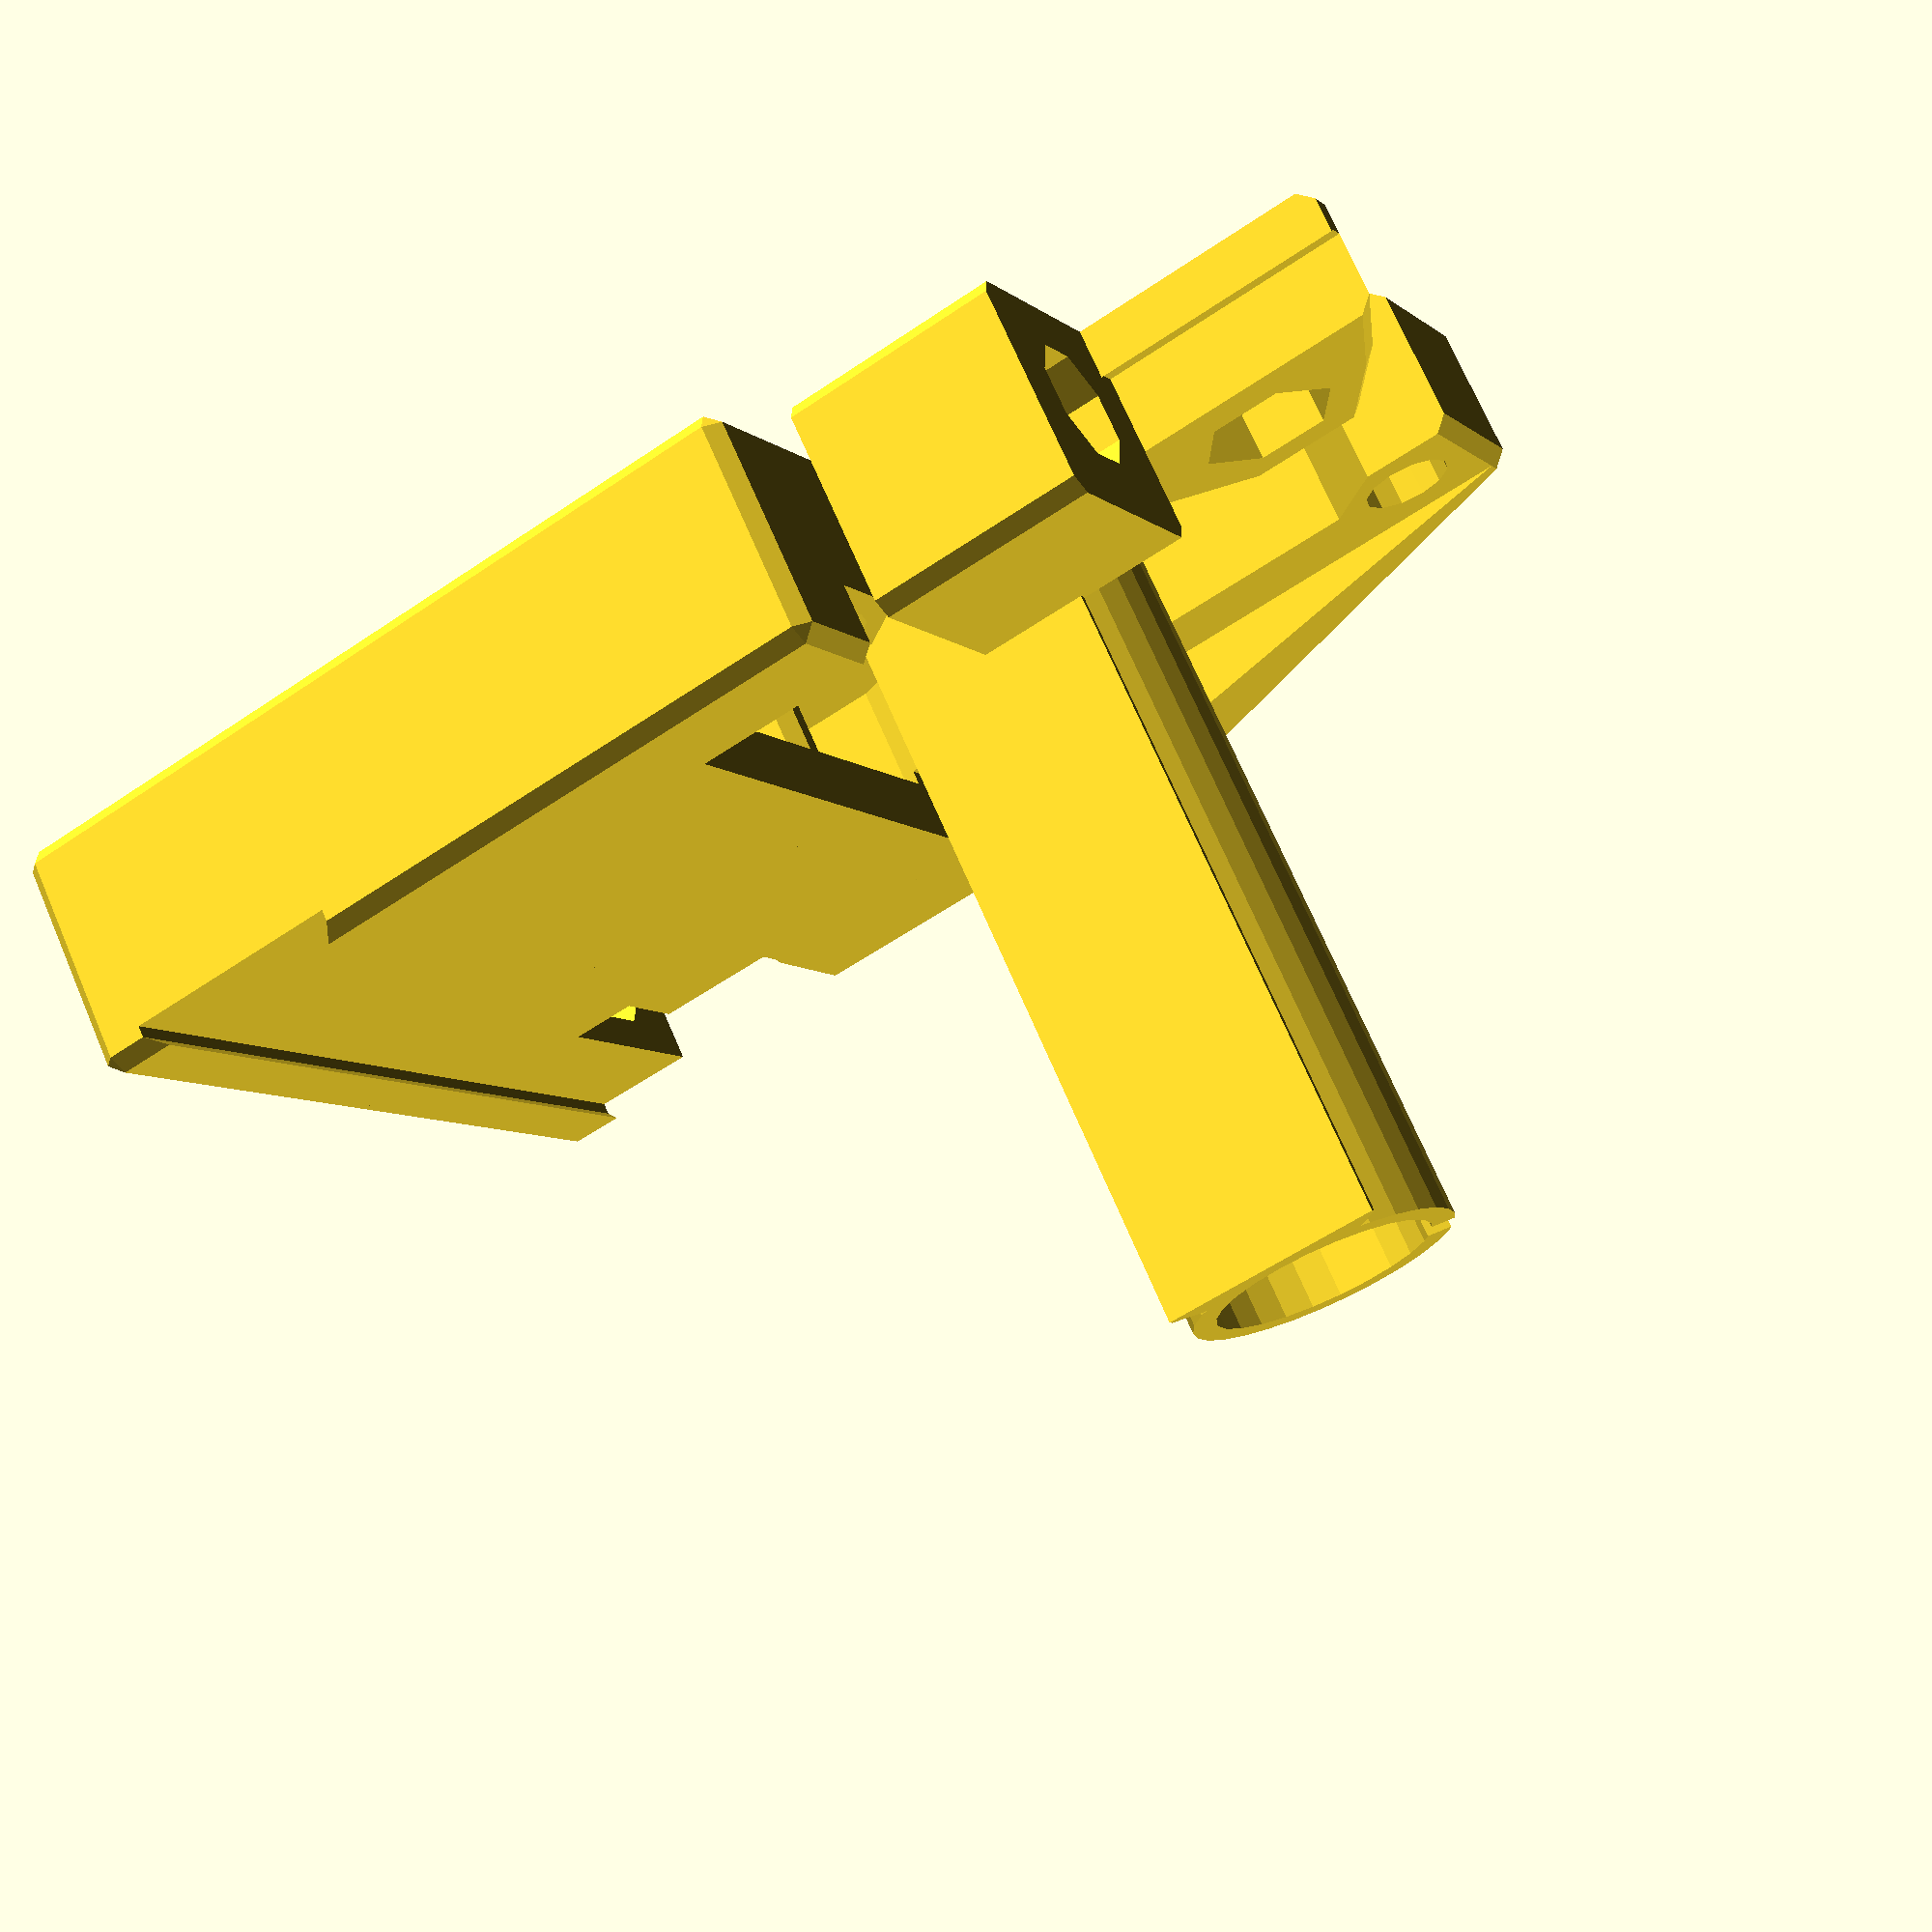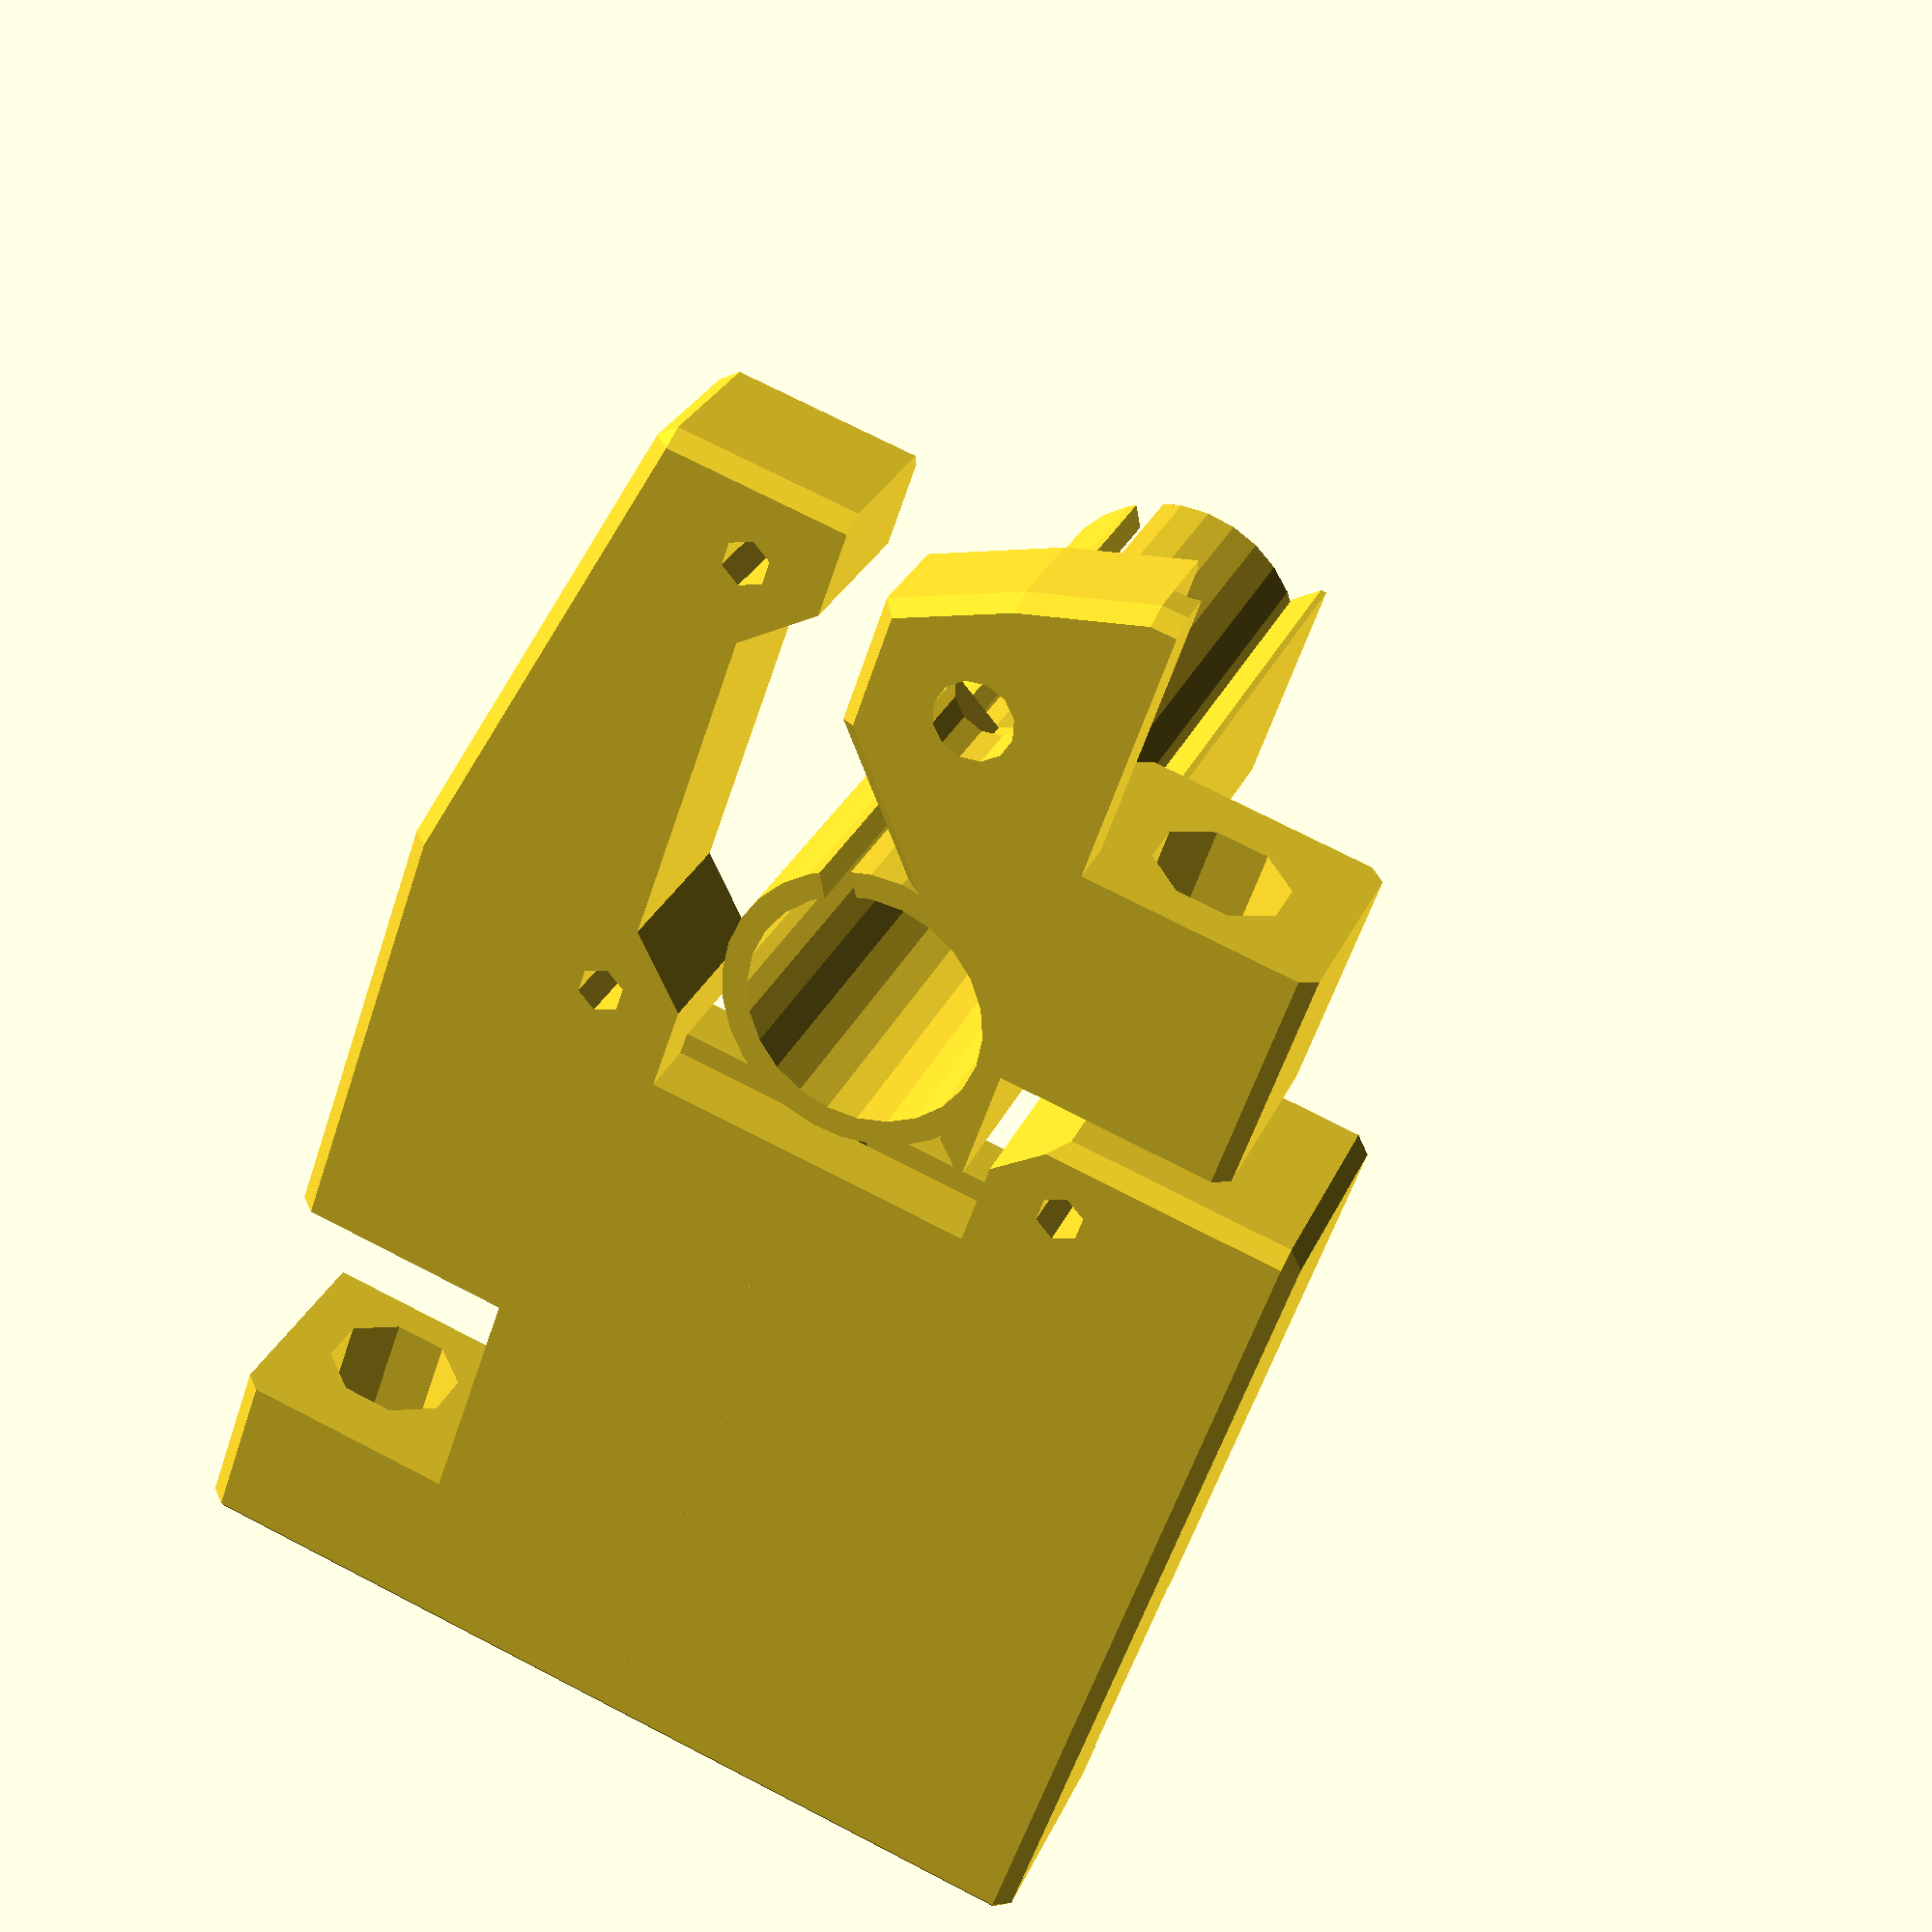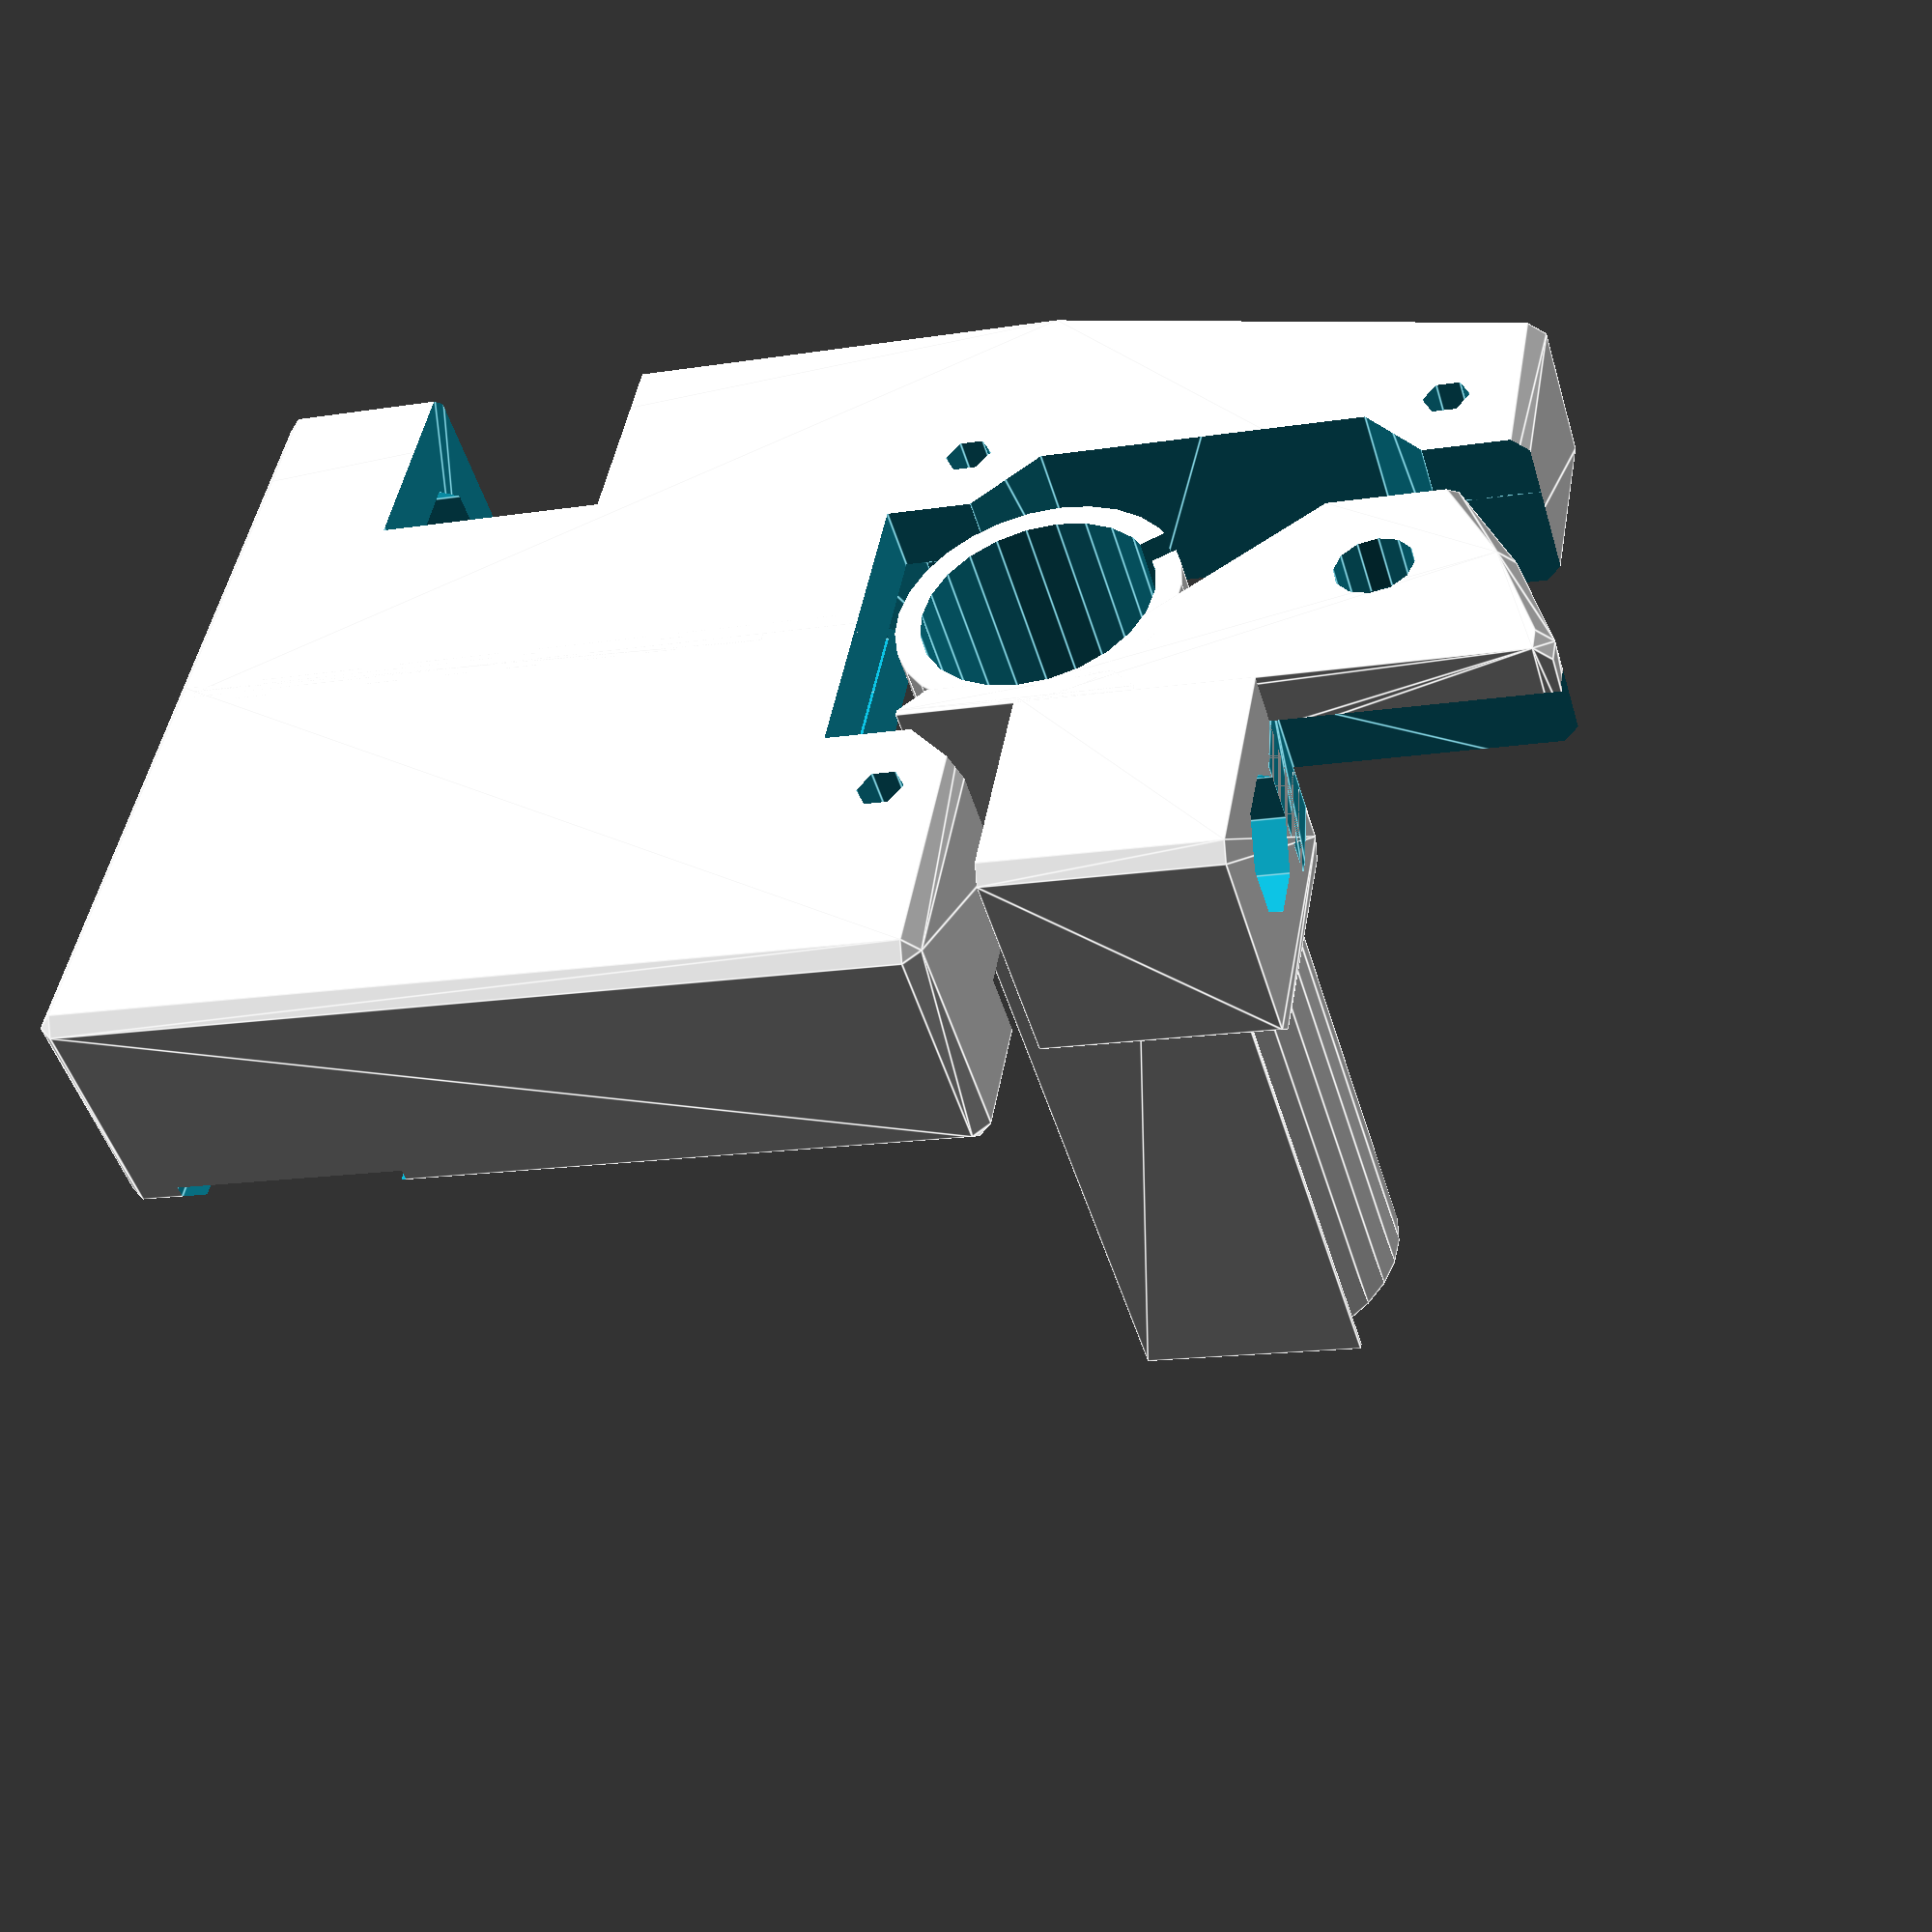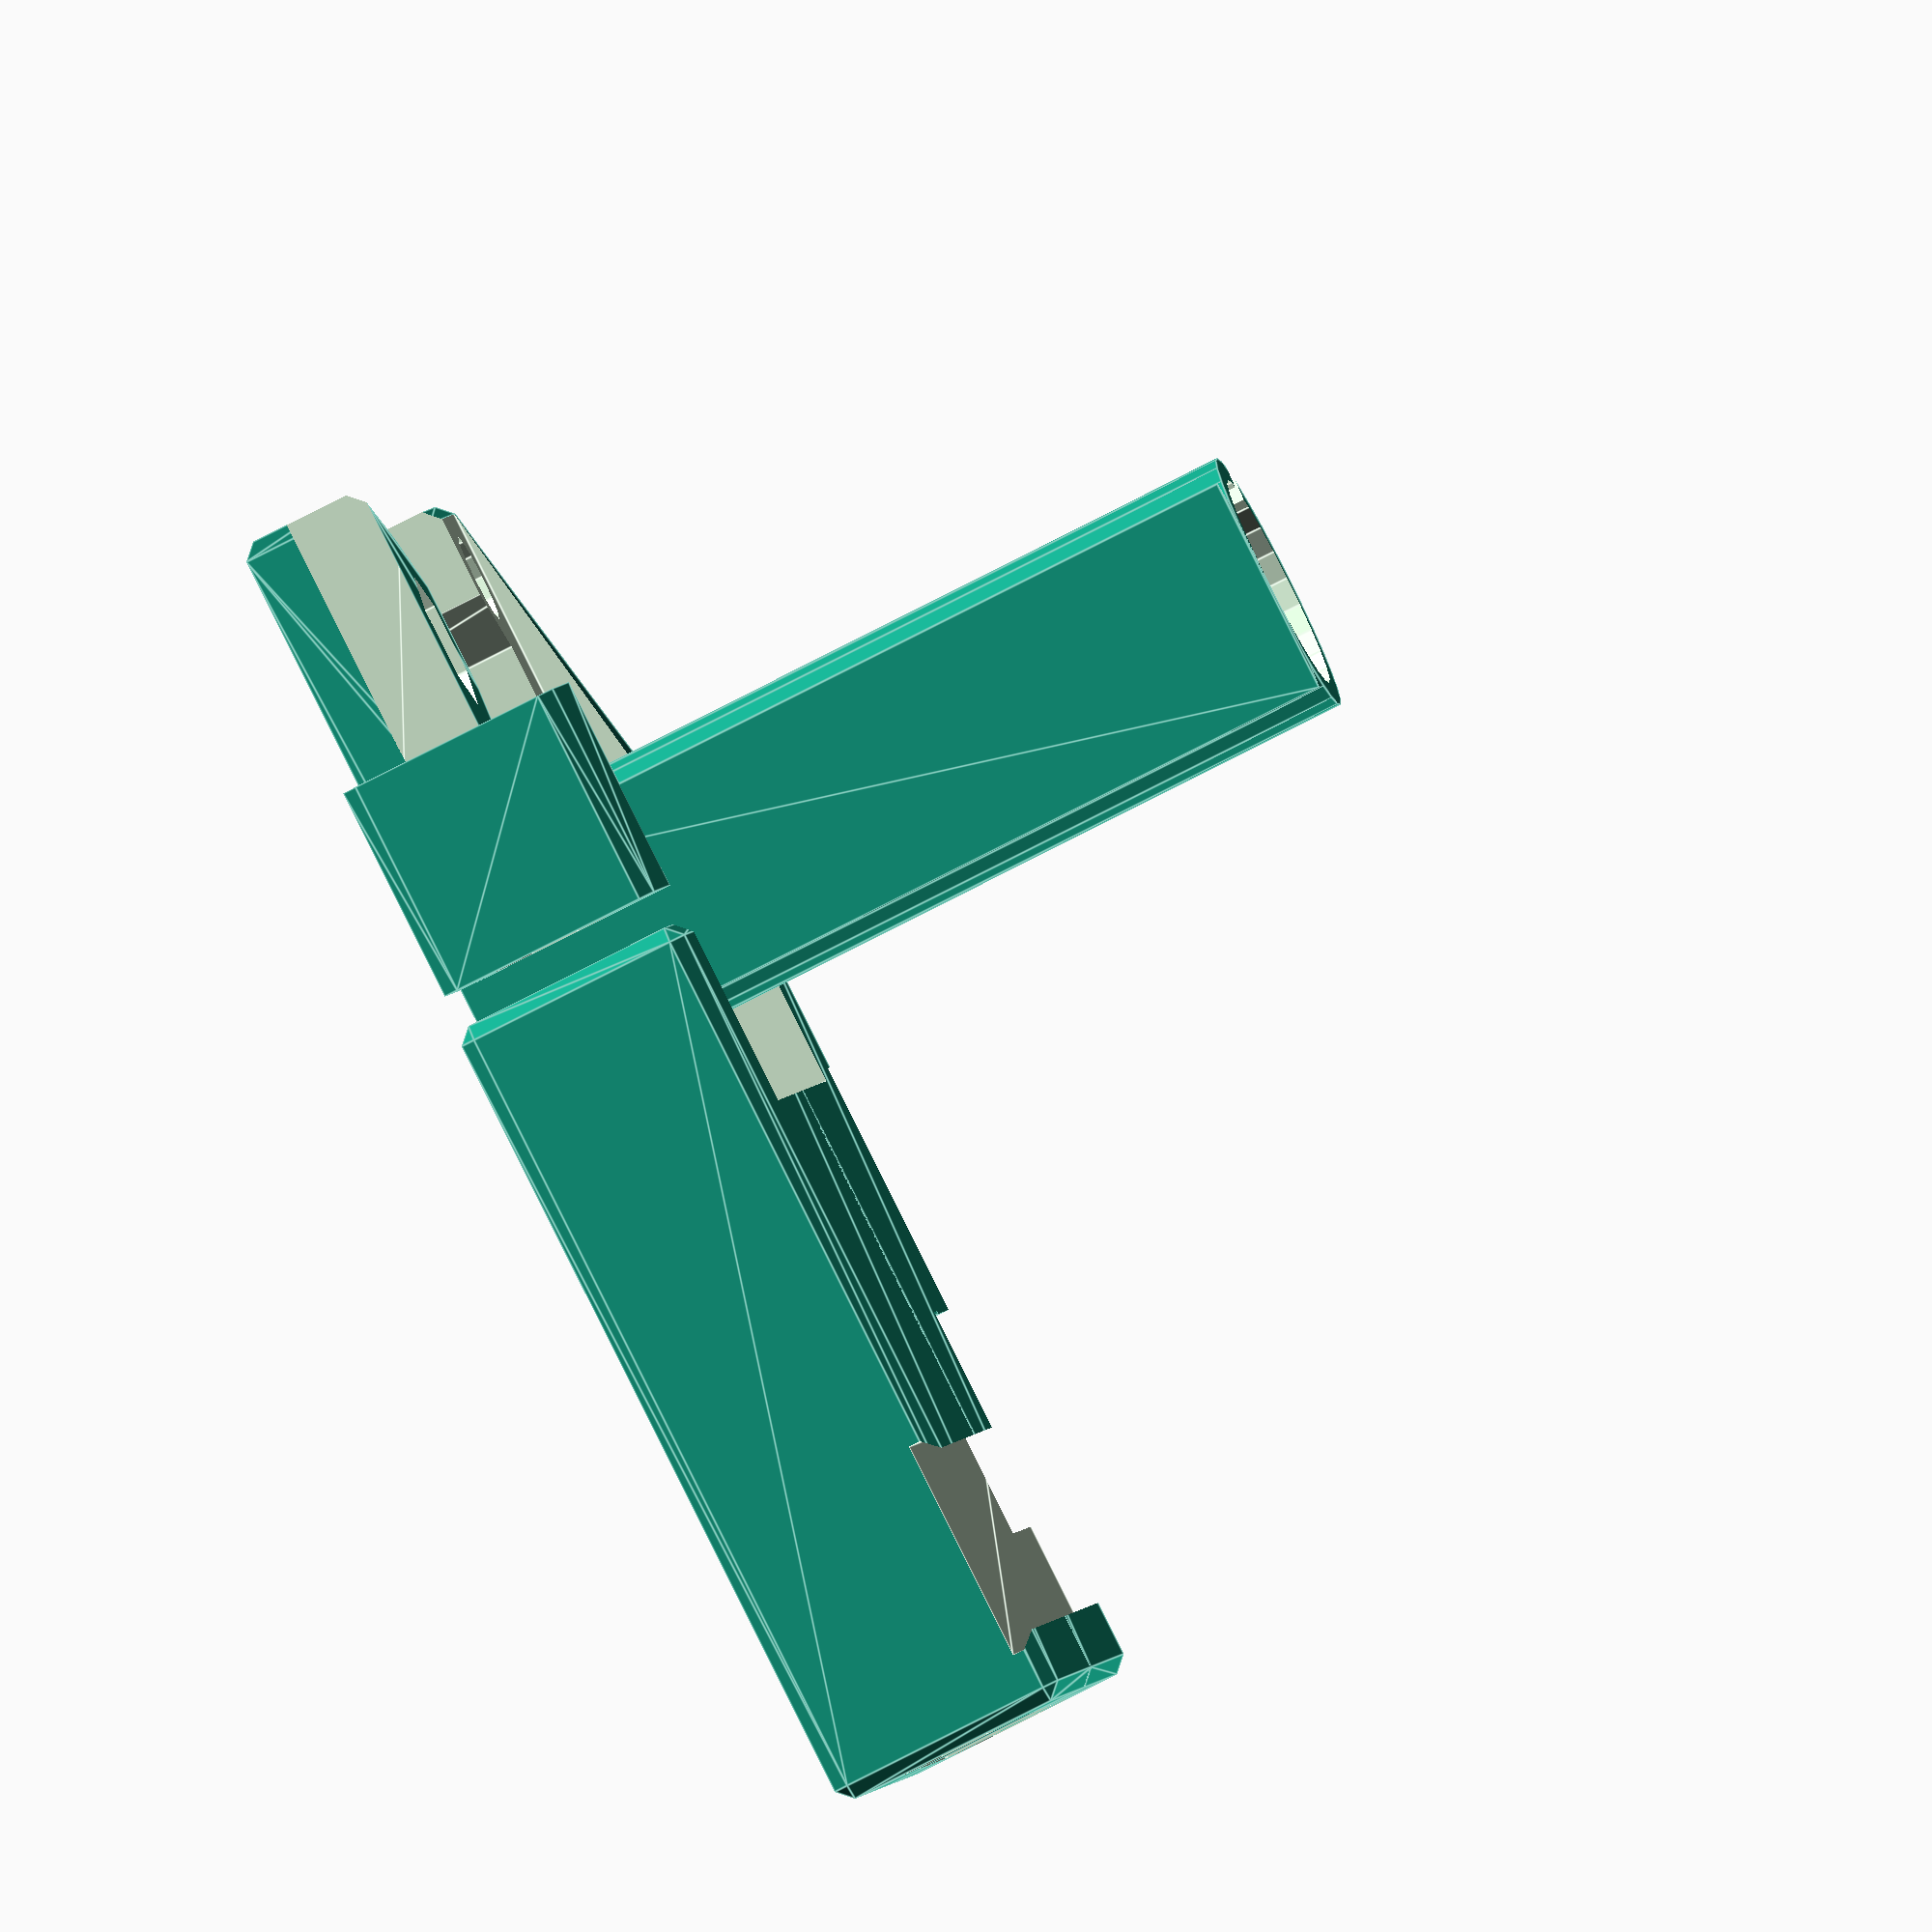
<openscad>
//////////////////////////////////////////////////////////////////////////////////////
///
///  I3XENDS - Split X-Ends for Prusa i3, with Endstop and Belt Tensioner
///
///  This file contains a redesign of the X-ends for the Prusa i3, including
///  motor end, idler end with belt tensioner and endstop.
///
///  The design goal is to make the X-ends stronger by splitting them into two
///  interlocking parts, printing the Z-axis related part vertically and the
///  X-axis relating part rotated 90 degrees to the back.  This way, each part
///  is printed in its optimal position, resulting in improved object strength
///  and reduced printing difficulties, such as warping and cracking. The two
///  part are joined by means of a trapezoidal slide and are locked firmly
///  together once the upped X-rod is inserted.
///
///  The idler bearing is mounted on a configurable fork which also acts as a
///  belt tensioner, being attached to the left X-end by means of an ajuster bolt.
///  Idler forks for the following bearing are predefined:
///     2x623ZZ, 2x604ZZ, 2x624Z, 2x625ZZ, 1x608ZZ
///
///  The motor X-end contains has the option for integrating a Z-endstop adjustment
///  screw.
///
///  Finally, the X-endstop holder is implemented a separate object which slides
///  on boths X-rods and is maintained firmly in its position bt means of two locking
///  screws.
///
///  The rod channels and screw holes are defined to be tight.  Use a drill with
///  the corresponding diameter to obtain perfectly fitting cavities.
///
//////////////////////////////////////////////////////////////////////////////////////
///
///  2014-10-24 Heinz Spiess, Switzerland
///
///  released under Creative Commons - Attribution - Share Alike licence (CC BY-SA)
//////////////////////////////////////////////////////////////////////////////////////

// extrusion specific parameters
ew = 0.4;    // extrusion width
eh = 0.3;    // layer height
epsgap = 0.2; // gap between complementing parts
wall = [6*ew, 8*ew, 14*eh, 4*ew]; // wall thickness x/y/z/lm8uu


// build a cube with chamfered edges
module chamfered_cube(size,d=[1,1,1]){
   hull(){
     translate([d[0],d[1],0])cube(size-2*[d[0],d[1],0]);
     translate([0,d[1],d[2]])cube(size-2*[0,d[1],d[2]]);
     translate([d[0],0,d[2]])cube(size-2*[d[0],0,d[2]]);
   }
}


// build a cylinder with chamfered edges
module chamfered_cylinder(r=0,r1=0,r2=0,h=0,d=1){
   hull(){
      translate([0,0,d])cylinder(r1=(r?r:r1),r2=(r>0?r:r2),h=h-2*d);
      cylinder(r1=(r?r:r1)-d,r2=(r>0?r:r2)-d,h=h);
   }
}


//////////////////////////////////////////////////////////////////////////////////////
///
///  The module i3_xend() contains all parts of the project as sub-modules. 
///  (This is convenient since this way, the parameters can easily be shared.)
///
//////////////////////////////////////////////////////////////////////////////////////
module i3_xend(
   motorend=true, 
   idlerend=false, 
   idler=false, 
   bearing=[5,17,11],
   endstop=false,
   zcarriage=true,
   support=true,
   idlerclamps=false,
   zclamps=false,
   xdist=45,       // distance between x-rods
   xrod=8,        // diameter of x-rods
   zsrod = 8,     // diameter of smooth z-rod
   ztrod=[5,8.2,5],// [diameter, nut_width, nut_height] of threaded z-rod
   ){
lm8uu = 14.9; // diameter of linear bearing;
lm8uuh = 25;  // length of linear bearing;
motor_d = 42; // motor side length (Nema 17)
motor_s = 31; // motor mounting screws spacing

madj = 2.5;   // screw hole for adjuster screw (cut thread with M3 tap)
m3 = 3;       // motor screw diameter
m3n = 5.5;    // M3 nut diameter
m3nh = 2.5;   // M3 nut height
zdist = motor_d/2-(zsrod/2)+4; // center-to-center distance between z-rods


idl = 20;     // idler length
idg = 0.25;   // gap for idler
ids = m3;      // idler tensioning screw diameter
idn = m3n;    // idler nut diameter
idnh = m3nh;   // idler nut height

xgap = 10-wall[0]-(lm8uu-xrod)/2;    // gap between x-motor and wall

esl = 15;     // endstop length (along x-rods)
esd = 9.5;    // endstop switch screw distance

//  don't change the following, they are just to make code more readble
ml1 = motor_d+xgap;                    // upper length of motor end left of origin
ml2 = lm8uu/2+2*wall[0]+zdist+ztrod[0]+4;      // length of motor end right of origin
ml3 = motor_d/2-motor_s/4-m3+xgap;      // lower length of motor end left of origin
mlz = wall[0]+lm8uu/2;                  // x-position of smooth z-rod
d1 = 2*wall[2]+xrod;                    // height of main body
d2 = wall[2]+xrod-1;                    // height of motor base
h1 = xdist+2*wall[1]+xrod;              // total height

itl = ml2-idl-2*wall[0];                // idler tail length
idh = d1;     // idler height
ith = d1;                               // idler tail height
idd = d1;   // idler depth
idc = d1-1;
idca = -45;


///////////////////////////////////////////////////////////////////////////////
// local module for the interlocking Z-carriage part for motor and idler end
///////////////////////////////////////////////////////////////////////////////
module zcarriage(hole=true,l=h1,eps=0){
   assign(hh=min(h1/2-motor_d/2,10))
   scale([1,-1,1])translate([0,zdist,-eps])difference(){
      union(){
         // outer cylinder for linear bearing holder
         cylinder(r=lm8uu/2+wall[3]+eps,h=l+2*eps);
	 if(zclamps)
	 for(z=[lm8uuh/2+m3,l-lm8uuh/2-m3]) rotate(210+90)
	      translate([lm8uu/2+wall[3]-2,-wall[3]-1,z])
	          rotate([-90,0,0])rotate(-18)for(zz=[0,wall[3]+2])
		     translate([0,0,zz])
		        cylinder(r=m3+2*wall[3]+1,h=wall[3],$fn=70);
	 // locking rail
         hull(){
            translate([-lm8uu/2-wall[3]-eps,-lm8uu/2-eps,0])cube([ew+2*eps,lm8uu+2*eps,l+2*eps]);
            translate([-lm8uu/2-eps,-lm8uu/2+wall[3]-eps,0])cube([ew+2*eps,lm8uu-2*wall[3]+2*eps,l+2*eps]);
         }
	 // upper x-rod lock
         translate([-lm8uu/2-d1-eps,-lm8uu-eps,0-eps])chamfered_cube([d1+2*eps,lm8uu+2*eps,d1-1+2*eps],[1,0,1]);
	 // nut holder for threaded z-rod
	 hull(){
	   translate([0,-zdist,0])rotate(30)chamfered_cylinder(r=lm8uu/2+1,h=hh,$fn=6);
	   translate([-lm8uu/2-wall[3],-ml2+mlz-eps+0.01,0])chamfered_cube([wall[3],ml2-mlz+2*eps,hh],[0,1,1]);
	 }
      }
      // lock for nut holder
      hull(){
         translate([-lm8uu/2-wall[2]-0.1,-ml2+mlz,wall[2]+0.5+eps])cube([1,ml2-mlz-lm8uu,hh],[0,1,1]);
         translate([-lm8uu/2-1,-ml2+mlz-1,wall[2]-1+eps])cube([1.01,ml2-mlz-lm8uu+1,hh],[0,1,1]);
      }
      // cavities
      if(hole){
         // cavity for linear bearings
         translate([0,0,-1])cylinder(r=lm8uu/2-ew/2,h=l+2);
	 // upper linear bearing
         translate([0,0,l-lm8uuh])cylinder(r=lm8uu/2,h=lm8uuh+1);
	 // lower linear bearing
         translate([0,0,-1])cylinder(r=lm8uu/2,h=lm8uuh+1);
	 // middle part
	 if(2*lm8uu<l-7)
            translate([0,0,lm8uuh+2])cylinder(r=lm8uu/2,h=l-2*lm8uuh-4);
	 // longitudinal cutout to allow flexing
         rotate(210)translate([-1,0,-1])cube([2,lm8uu/2+wall[3]+0.1,l+2]);
	 if(zclamps)
	 for(z=[lm8uuh/2+m3,l-lm8uuh/2-m3]) rotate(210+90)
	      translate([lm8uu/2+m3+wall[3]-0.5,-wall[3]-2,z])
	          rotate([-90,0,0])rotate(30)for(zz=[0,wall[3]+2])
		        cylinder(r=m3/2,h=2*wall[3]+2+2,$fn=6);
	 // x-rod hole throu x-rod lock
         translate([-lm8uu/2-d1/2,1,wall[1]+xrod/2])rotate([90,0,0])rotate(22.5)cylinder(r=xrod/2/cos(22.5),h=lm8uu+2,$fn=8);
	 // hole for threaded z-rod
	 //%color("grey")translate([0,-zdist,-1])cylinder(r=ztrod[0]/2,h=h1+2,$fn=12);
	 translate([0,-zdist,-1])cylinder(r=ztrod[0]/2,h=h1/2-motor_d/2+2,$fn=12);
	 // nut cavity for threaded z-rod
	 translate([0,-zdist,hh-ztrod[2]])rotate(30)cylinder(r=ztrod[1]/2/cos(30),h=ztrod[2]+1,$fn=6);
      }
   }
}


///////////////////////////////////////////////////////////////////////////////
// local module to build the base of the motor end
///////////////////////////////////////////////////////////////////////////////
module motorend(){
difference(){
union(){
difference(){
   union(){
      // main body upper part
      hull(){
         translate([-ml1,-1,0])
            chamfered_cube([ml1+ml2,min(motor_d/2+3,h1/2+1),d2]);
         translate([-ml3,-1,0])
            chamfered_cube([ml3+ml2,h1/2+1,d1]);
      }
      // main body lower part
      translate([-ml3,-h1/2,0])
         chamfered_cube([ml3+ml2,h1/2+2,d1]);
      // z-adjuster screw base
      if(endstop)
         hull()for(xz=[[0,d1/2,6],[0,d1+lm8uu/2,36],[10,d1-5,6]])
            translate([-motor_d/2-xgap+motor_s/2+xz[0],-h1/2,xz[1]])rotate([-90,0,0])
               chamfered_cylinder(r=motor_s/2-motor_s/4-m3,h=min(h1/2-motor_d/2,xrod+wall[1]),$fn=xz[2]);
               //chamfered_cylinder(r=motor_s/2-motor_s/4-m3,h=h1/2-motor_d/2,$fn=xz[2]);

   }

   for(sy=[-1,1])scale([1,sy,1]){
      // x-rod holes
      translate([0,xdist/2,d1/2])rotate([0,90,0])rotate(22.5)cylinder(r=xrod/2/cos(22.5),h=ml2+1,$fn=8);
      // holes for motor screws
      for(fx=[-1,1])translate([-xgap-motor_d/2+fx*motor_s/2,motor_s/2,-1]){
         // main screw holes
         cylinder(r=m3/2,h=d2+1,$fn=6);
         // cavities for screw heads
	 translate([0,0,7]) cylinder(r=m3,h=d1+2,$fn=12);
      }
   }
   
   // main belt channel 
   translate([-motor_d-xgap-1,-motor_d/4,wall[2]])
      cube([motor_d+xgap+ml2+2,motor_d/2,xrod]);
   translate([0,0,0])hull(){
      translate([-xgap-wall[0],-motor_d/4,wall[2]])
         cube([xgap+ml2+2,motor_d/2,xrod]);
      translate([0,-motor_s/2+2,wall[2]])
         cube([ml2+2,motor_s-4,xrod]);
   }
   for(sy=[-1,1])scale([1,sy,1])
      translate([0,-xdist/2+xrod/2+wall[1],wall[2]])
         cube([ml2+2,xdist/2-xrod/2-wall[1]-motor_s/2,xrod]);
   // upper motor cavity
   translate([-motor_d-xgap-1,-motor_d/2,d2])
      cube([motor_d+xgap,motor_d,wall[2]+2]);
   //main cutout for motor
   translate([-motor_d-xgap-1,-motor_d/4,-1])
      cube([motor_d,motor_d/2,wall[2]+xrod+2]);
   // octogonal cutout centered on motor axis
   translate([-xgap-motor_d/2,0,0])hull()for(a=[0,90])rotate(a)
      cube([motor_d/2,motor_s-2,motor_d],true);

    // Z-adjuster screw hole
    if(endstop)
       translate([-motor_d/2-xgap+motor_s/2,-h1/2,d1+lm8uu/2])rotate([-90,0,0])
          translate([0,0,-1])cylinder(r=madj/2,h=h1/2+wall[1]-motor_d/2+2,$fn=6);
}
 
    // belt separating wall 
    translate([0,-wall[1]/2,0])chamfered_cube([ml2,wall[1],d1]);
}
   // cutout for linear bearings holder
    translate([wall[0]+lm8uu/2,h1/2,d1+lm8uu/2])rotate([90,0,0])
       rotate(90){
          zcarriage(hole=false,eps=epsgap);
          if(!support)%color("cyan")zcarriage(hole=true);
       }

}

    if(zcarriage)translate([-motor_d+xgap,0,0])rotate(90)
       zcarriage(hole=true);
}

///////////////////////////////////////////////////////////////////////////////
// local module to build the idler fork for the specified bearing parameters
//    bearing[0]   inner diameter (axis)
//    bearing[1]   outer diameter (incl. belt)
//    bearing[2]   width of bearing (incl. washers)
///////////////////////////////////////////////////////////////////////////////
module idler(){
   assign(idD = bearing[2]+2*wall[2])
   assign(idE = bearing[1]/2)
   difference(){
      union(){
         // main body
	 hull(){
            translate([0,-idd/2,0])chamfered_cube([idl,idd,idh]);
            translate([-idE-2,-idD/2,0])chamfered_cube([idl/2+idE,idD,idh]);
	    // front end
            translate([-idE+1,-idD/2,idh/2])rotate([-90,0,0])rotate(0)chamfered_cylinder(r=idh/2,h=idD);
	 }
	 // tail
         translate([0,-idd/2+wall[2]+epsgap,0])chamfered_cube([ml2-2*wall[0],idd-2*wall[2]-2*epsgap,idh]);
      }
      // hole tensioning screw
      translate([-1,0,d1/2])rotate([0,90,0])rotate(30)cylinder(r=ids/2,h=ml2+2,$fn=6);
      // axis hole
      translate([-idE+bearing[0]/2,-idD/2-1,d1/2])rotate([-90,0,0])cylinder(r=bearing[0]/2,h=idD+2);
      hull(){
         // bearing cavity 
         translate([-idE+2,-bearing[2]/2,d1/2])rotate([-90,0,0])cylinder(r=max(bearing[1],idh/cos(30)+2)/2,h=bearing[2]);
         // main cavity
         translate([-idd-1,-idd/2+wall[1],-1])chamfered_cube([idd+idl-wall[0]+1,idd-2*wall[1],idh+2]);
      }
      // tensioning nut cage
      hull()for(y=[0,xrod])translate([(idl+ml2-3*wall[1])/2,y,d1/2])rotate([0,90,0])
         rotate(30)cylinder(r=idn/2/cos(30)+(y?0.4:0),h=idnh,$fn=6);
   }
     
}

///////////////////////////////////////////////////////////////////////////////
// local module to build the idler X-end
///////////////////////////////////////////////////////////////////////////////
module idlerend(){
   difference(){
      union(){
         // main body
         translate([0,-h1/2,0]) chamfered_cube([ml2,h1,d1]);
	 // idler clamp screws
	 if(idlerclamps)for(sy=[-1,1])scale([1,sy,1]){
	     translate([ml2-idc/2,-xdist/2,d1/2])rotate([idca,0,0])chamfered_cylinder(r=idc/2,h=d1/2+m3nh+wall[2],d=2,$fn=36);
	 }
      }
   
      for(sy=[-1,1])scale([1,sy,1]){
         // x-rod holes
         translate([-1,xdist/2,d1/2])rotate([0,90,0])rotate(22.5)cylinder(r=xrod/2/cos(22.5),h=ml2+2,$fn=8);
      }
      
      // idler clamp screw
      if(idlerclamps)for(sy=[-1,1])scale([1,sy,1])
         translate([ml2-idc/2,-xdist/2,d1/2])rotate([idca,0,0]){
           // idler clamp screw head cavity (if needed)
	   cylinder(r=m3/2,h=d1/2+m3nh+wall[2]+3,$fn=6);
           // idler clamp screw holes
	   translate([0,0,d1/2+m3nh+wall[2]+0.01])cylinder(r=m3,h=d1/2+m3nh+wall[2]+3,$fn=12);
           // idler clamp screw nut traps
	   hull()for(x=[0,idc/2+.1])translate([x,0,xrod/2+wall[2]-1-epsgap/2])
	      cylinder(r=m3n/2+(x?0.35:epsgap),h=m3nh+epsgap,$fn=6);
      }
      // main belt channel 
      translate([-1,-motor_s/2+(idlerclamps?3.5:2),wall[2]-eh])
         cube([ml2+2,motor_s-(idlerclamps?7:4),xrod+eh]);
      translate([-1,-xdist/2+xrod/2+wall[1]+(idlerclamps?3.5:2),wall[2]-eh])
         cube([ml2+2,xdist-xrod-2*wall[1]-(idlerclamps?7:4),xrod+eh]);
   
      // idler cut-out
      translate([ml2-idl-idg,-idh/2-idg,-0.01])chamfered_cube([idl+10,idh+2*idg,d1+0.02],[1,0,1]);
   
 
      // cutout for linear bearings holder
      translate([wall[0]+lm8uu/2,h1/2,d1+lm8uu/2])rotate([90,0,0])
         rotate(90){
            zcarriage(hole=false,eps=epsgap);
            if(!support)%color("cyan")zcarriage(hole=true);
         }

   }
   // idler support structure (cut away after printing!)
   if(support)color("red")difference(){
      union(){
         translate([ml2-idl-2,-idh/2-2,d1-wall[2]])cube([idl+2,idh+4,eh]);
         translate([ml2-idl+1,-idh/2+1,0])cube([idl-1,idh-2,d1-wall[2]]);
      }
      translate([ml2-idl+1+2,-idh/2+1+2,-1])cube([idl-1,idh-2-4,d1-wall[2]+2]);
   }else{  // draw idler
      %color("green")translate([ml2+5,idd/2,idh/2])rotate([90,0,0])rotate(180)idler();
   }

   // tail cage for idler fork
   difference(){
      translate([0,-ith/2-wall[1]+(idlerclamps?1:0),wall[2]-eh-0.01])cube([ml2-idl,ith+2*wall[1]-(idlerclamps?2:0),xrod+eh+0.02]);
      translate([2*wall[0],-ith/2-idg,wall[2]])cube([ml2-idl-2*wall[0]+1,ith+2*idg,xrod]);
      translate([-1,0,d1/2])rotate([0,90,0])cylinder(r=ids/2,h=2*wall[0]+2);
   }

    
   // build separate interlocking z-carriage part
   if(zcarriage)translate([-2*lm8uu-2,h1/3,0]) rotate(90)zcarriage(hole=true);
}

///////////////////////////////////////////////////////////////////////////////
// local module to build the X-endstop
///////////////////////////////////////////////////////////////////////////////
module endstop(){
   rotate([0,support?0:180,0])translate([0,0,support?0:-(d1+m3nh+wall[2])])
   difference(){
      union(){
         // main body upper part
         translate([0,-h1/2,0]) chamfered_cube([esl,h1,d1+m3nh+wall[2]]);
      }

      for(sy=[-1,1])scale([1,sy,1]){
         // x-rod holes
         translate([-1,xdist/2,d1/2])rotate([0,90,0])
            rotate(22.5)cylinder(r=xrod/2/cos(22.5),h=esl+2,$fn=8);
         // x-rod nut cavities
         hull()for(x=[0,esl/2])translate([x,xdist/2,d1-1])
            rotate(30)cylinder(r=m3n/2/cos(30)+(x?0.2:0),h=m3nh,$fn=6);
         // x-rod clamping screw holes - lower part
         translate([esl/2,xdist/2,d1-wall[2]])cylinder(r=m3/2,h=wall[2],$fn=6);
         // x-rod clamping screw holes - upper part
         translate([esl/2,xdist/2,d1+m3nh-1+eh])cylinder(r=m3/2,h=wall[2]+2,$fn=6);
         // end switch screw slots
         for(i=[0:1])translate([esl/2-m3/2,i*esd+esd/8,d1+m3nh])
            cube([m3,0.75*esd,wall[2]+1]);
         translate([esl/2,-xdist/2+xrod/2+wall[1]+0.5,0])cylinder(r1=0,r2=m3+1,h=d1+m3nh-0.01);
      }
         
      // belt channel 
      translate([-1,-xdist/2+xrod/2+wall[1],-1])
         cube([ml2+2,xdist-xrod-2*wall[1],xrod+2*wall[2]+m3nh+1]);
      translate([esl/2-m3/2,-motor_s/2,d1+m3nh-eh])
         cube([m3,motor_s,3*eh]);
   }
   // bridging support  
   if(support)color("red")hull(){
      translate([2,-2,0])cube([esl-4,4,1]);
      translate([-1,-ew/2,d1+m3nh-1])cube([esl+2,ew,1]);
   }

}
   
//  now build the desired part(s)

if(motorend)motorend();

if(endstop && !motorend)endstop();

if(idlerend)
   scale([-1,1,1])idlerend();
if(idler)
   translate([35,20,0])rotate(180)idler();

if(zcarriage && !motorend && !idlerend && !endstop &&!idler)zcarriage();

}

//////////////////////////////////////////////////////////////////////////////
///  Modules for automatic building of specific STL file via Makefile
//////////////////////////////////////////////////////////////////////////////

module motorxend(){ // AUTO_MAKE_STL
   i3_xend(motorend=true,idlerend=false,idler=false);
}

module motorxend_zendstop(){ // AUTO_MAKE_STL
   i3_xend(motorend=true,idlerend=false,idler=false,endstop=true);
}

module idlerxend(){ // AUTO_MAKE_STL
   i3_xend(motorend=false,idlerend=true,idler=false);
}

module idlerxend_xrodclamps(){ // AUTO_MAKE_STL
   i3_xend(motorend=false,idlerend=true,idler=false,idlerclamps=true);
}

module xendstop(){ // AUTO_MAKE_STL
   i3_xend(motorend=false,idlerend=false,idler=false,support=false,endstop=true);
}

module idler2x625(){ // AUTO_MAKE_STL
   i3_xend(motorend=false,idlerend=false,idler=true,bearing=[5,17,11]);
}

module idler2x686(){ // AUTO_MAKE_STL
   i3_xend(motorend=false,idlerend=false,idler=true,bearing=[6,16,11]);
}

module idler2x624(){ // AUTO_MAKE_STL
   i3_xend(motorend=false,idlerend=false,idler=true,bearing=[4,14,11]);
}

module idler2x623(){ // AUTO_MAKE_STL
   i3_xend(motorend=false,idlerend=false,idler=true,bearing=[3,11,9]);
}

module idler2x604(){ // AUTO_MAKE_STL
   i3_xend(motorend=false,idlerend=false,idler=true,bearing=[4,13,9]);
}

module idler608(){ // AUTO_MAKE_STL
   i3_xend(motorend=false,idlerend=false,idler=true,bearing=[8,18,8]);
}

module motorxend60_zendstop(){ // AUTO_MAKE_STL
   i3_xend(motorend=true,idlerend=false,idler=false,endstop=true,zclamps=false,xdist=60,ztrod=[6,10.2,5]);
}

module idlerxend60(){ // AUTO_MAKE_STL
   i3_xend(motorend=false,idlerend=true,idler=false,idlerclamps=false,zclamps=false,xdist=60,ztrod=[6,10.2,5]);
}

module idlerxend60_xrodclamps(){ // AUTO_MAKE_STL
   i3_xend(motorend=false,idlerend=true,idler=false,idlerclamps=true,zclamps=false,xdist=60,ztrod=[6,10.2,5]);
}

module xendstop60(){ // AUTO_MAKE_STL
   i3_xend(motorend=false,idlerend=false,idler=false,support=false,endstop=true,xdist=60);
}


//////////////////////////////////////////////////////////////////////////////
///  Uncomment as needed for manual printing
//////////////////////////////////////////////////////////////////////////////

//i3_xend(motorend=false,idlerend=true,idler=false,support=true,zcarriage=false,idlerclamps=true);
//scale([-1,1,1])i3_xend(motorend=false,idlerend=false,idler=false,support=false,zcarriage=true,idlerclamps=false);
//idlerxend();
motorxend();
//motorxend_zendstop();
//idlerxend_xrodclamps();
//motorxend60_zendstop();
//idlerxend60_xrodclamps();
//xendstop();
//idler2x625();
//idler2x623();
//idler2x604();
//idler608();
//
/// show all in print position:
//motorxend_zendstop();
//translate([55,0,0])xendstop();
//translate([120,0,0])idlerxend();
//translate([110,-45,0])rotate(180)idler2x604();
//
/// show all in working position:
//rotate(180)translate([30,90,0])
//{translate([-50,0,0])i3_xend(motorend=true,idlerend=false,idler=false,support=false,zcarriage=false);
//translate([85,0,0])i3_xend(motorend=false,idlerend=true,idler=false,support=false,zcarriage=false);
//i3_xend(motorend=false,idlerend=false,endstop=true,support=false,zcarriage=false);}
//translate([-50,0,0])i3_xend(motorend=true,idlerend=false,idler=false,support=false,zcarriage=false);
//translate([85,0,0])i3_xend(motorend=false,idlerend=true,idler=false,support=false,zcarriage=false);
//i3_xend(motorend=false,idlerend=false,endstop=true,support=false,zcarriage=false);

</openscad>
<views>
elev=288.9 azim=151.8 roll=336.8 proj=p view=wireframe
elev=332.1 azim=71.0 roll=199.9 proj=p view=wireframe
elev=47.2 azim=349.9 roll=196.2 proj=p view=edges
elev=259.7 azim=189.6 roll=243.0 proj=o view=edges
</views>
